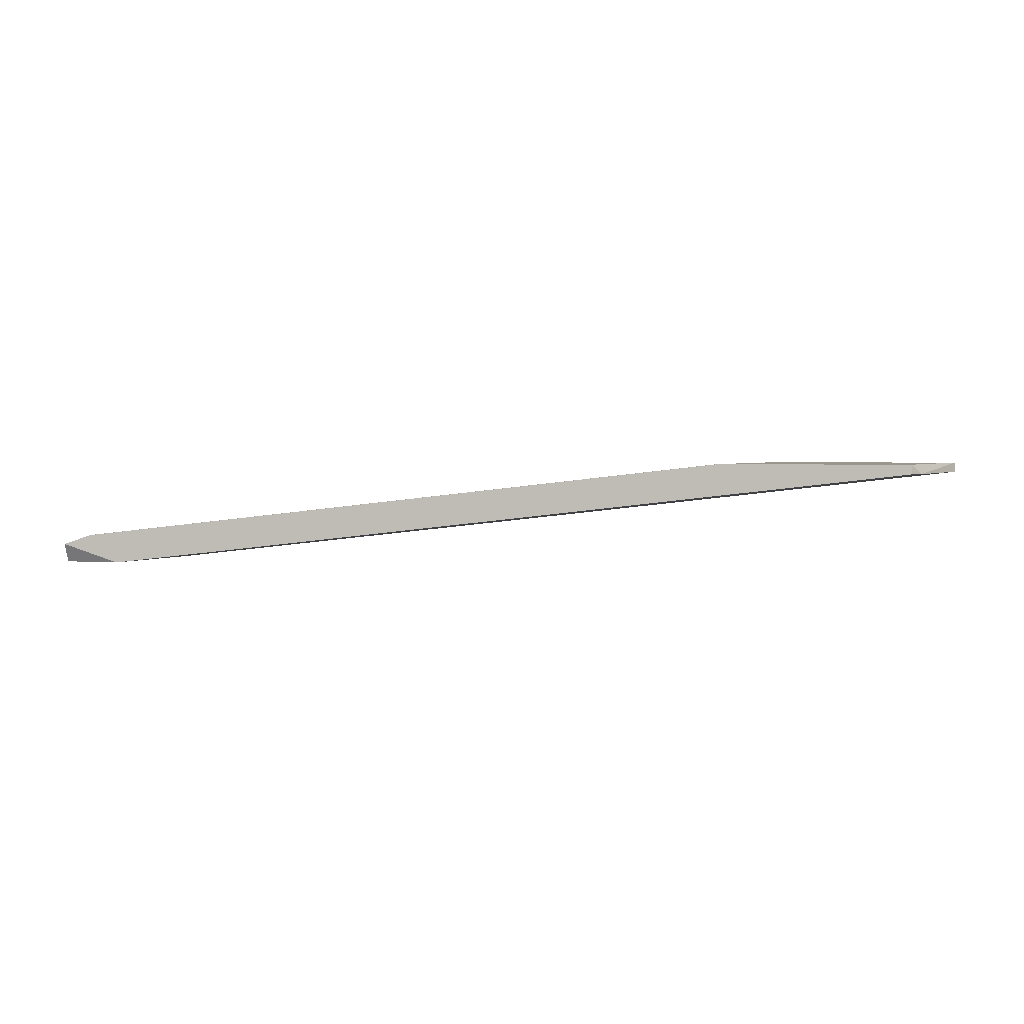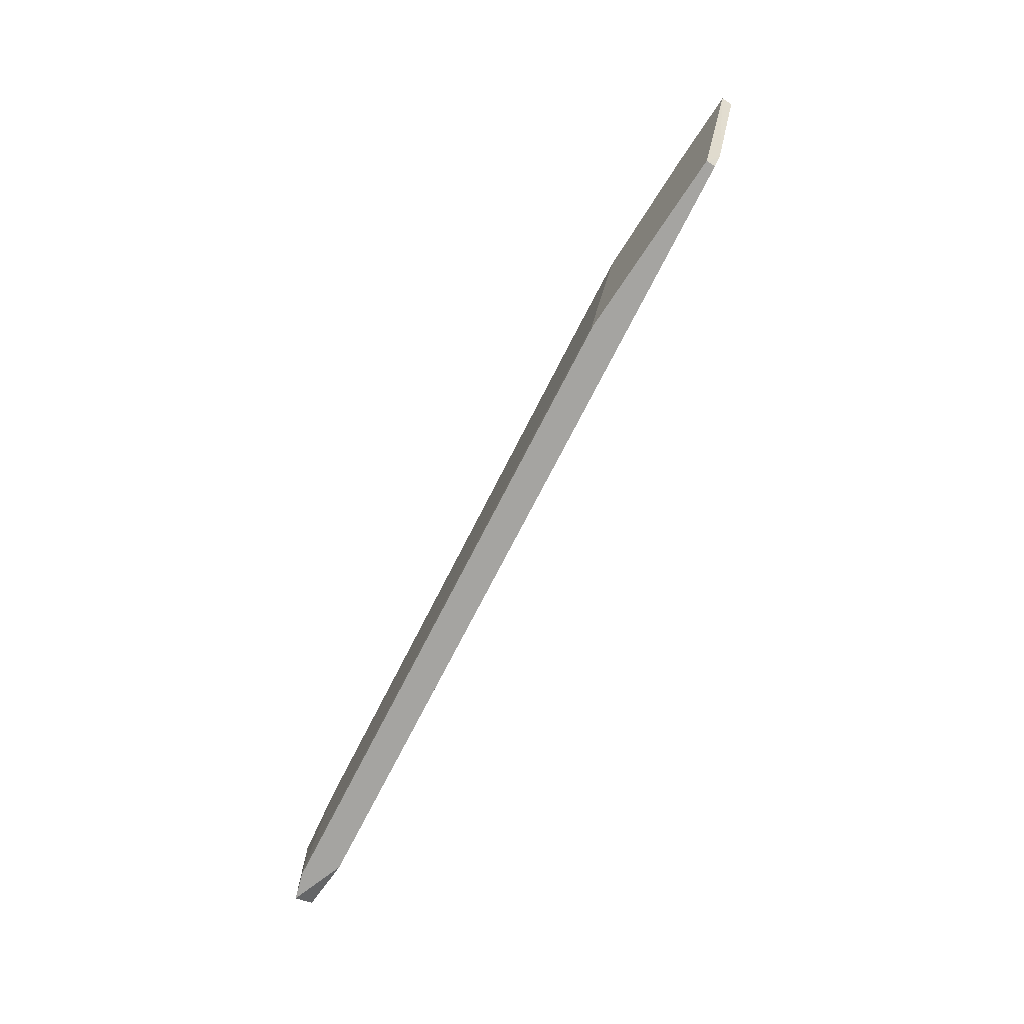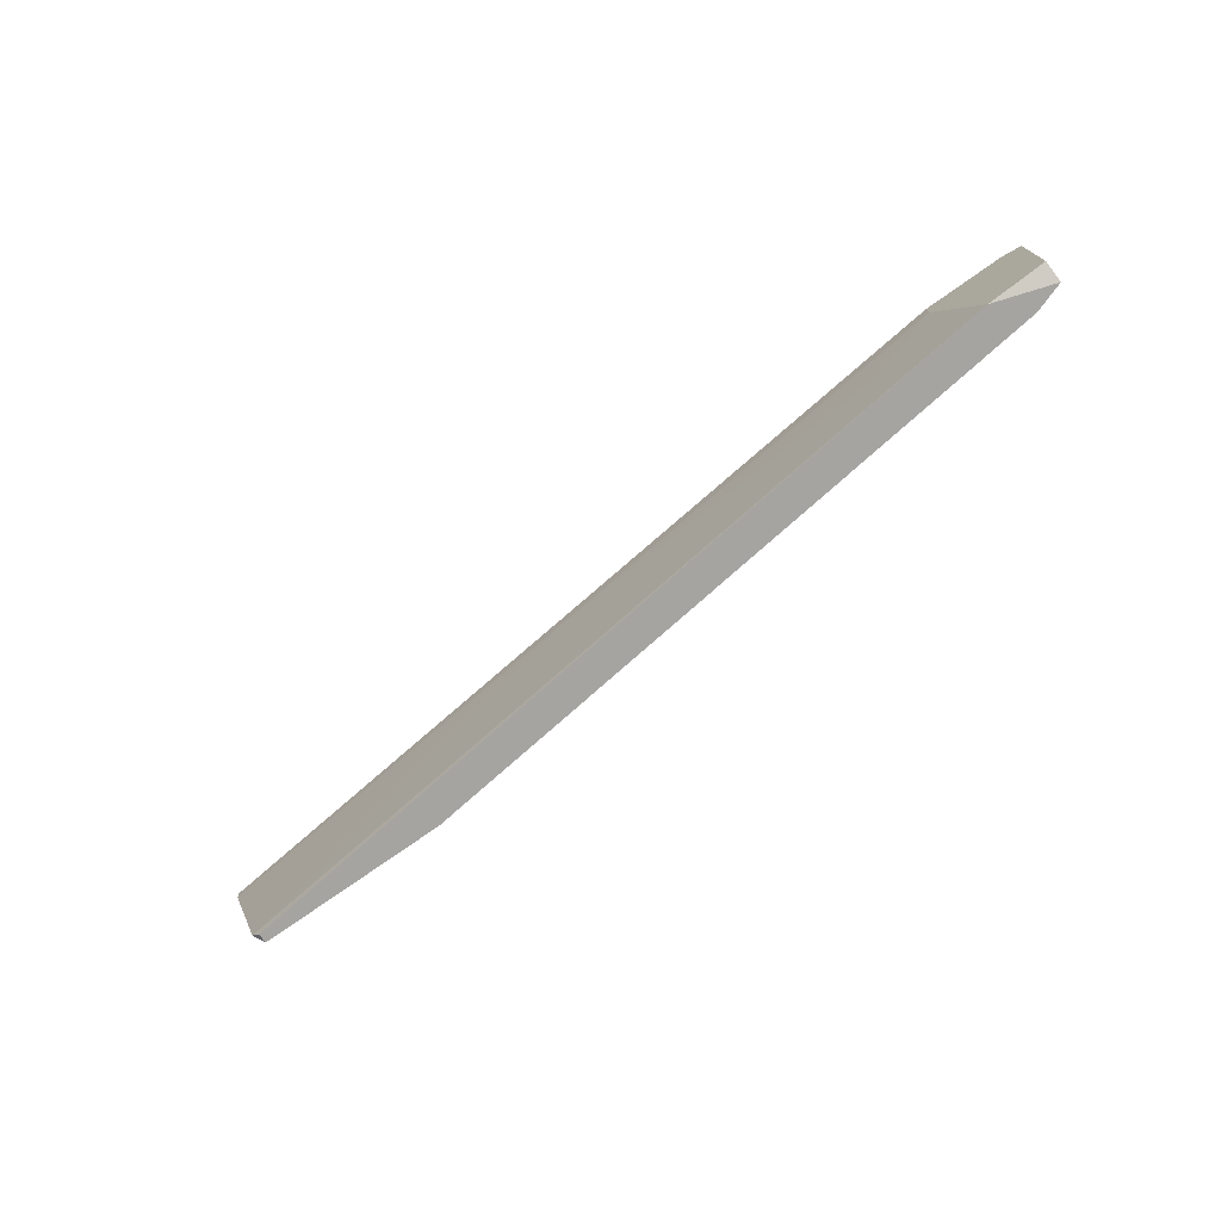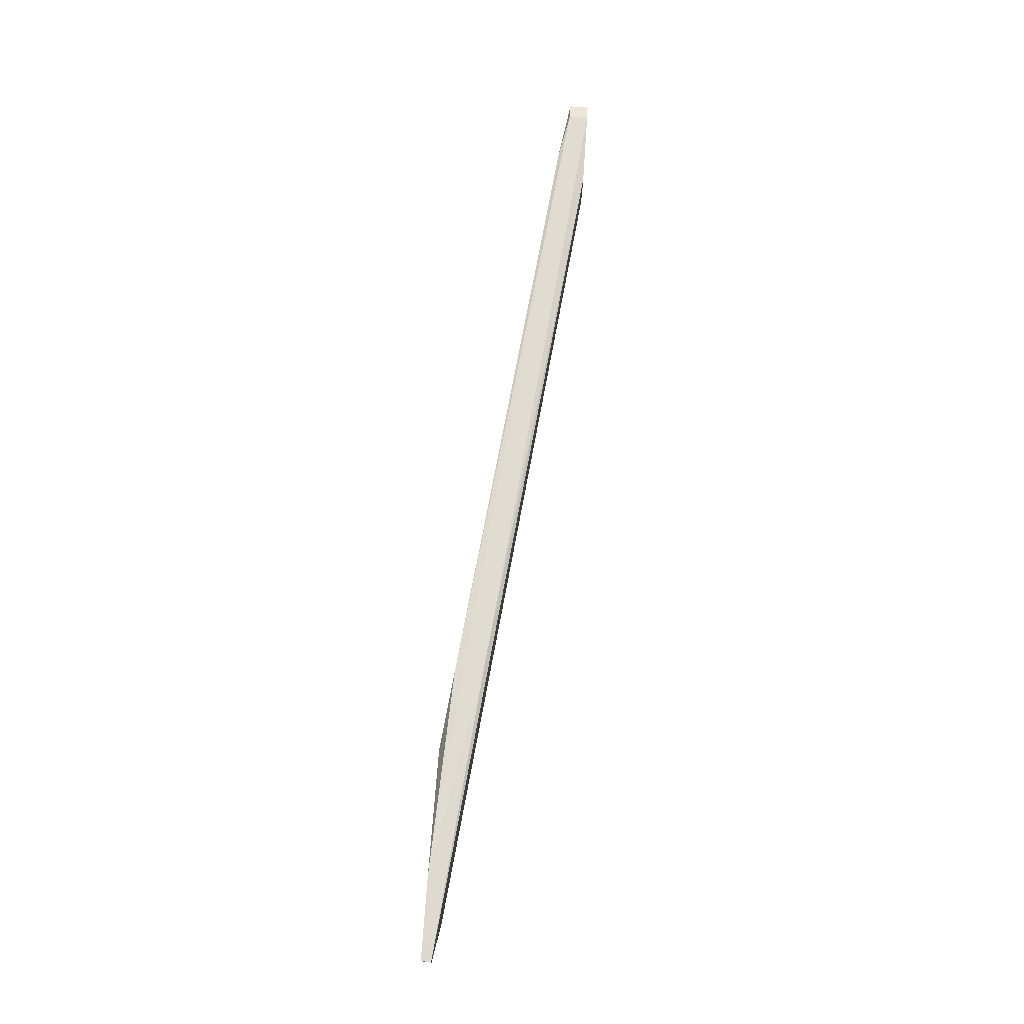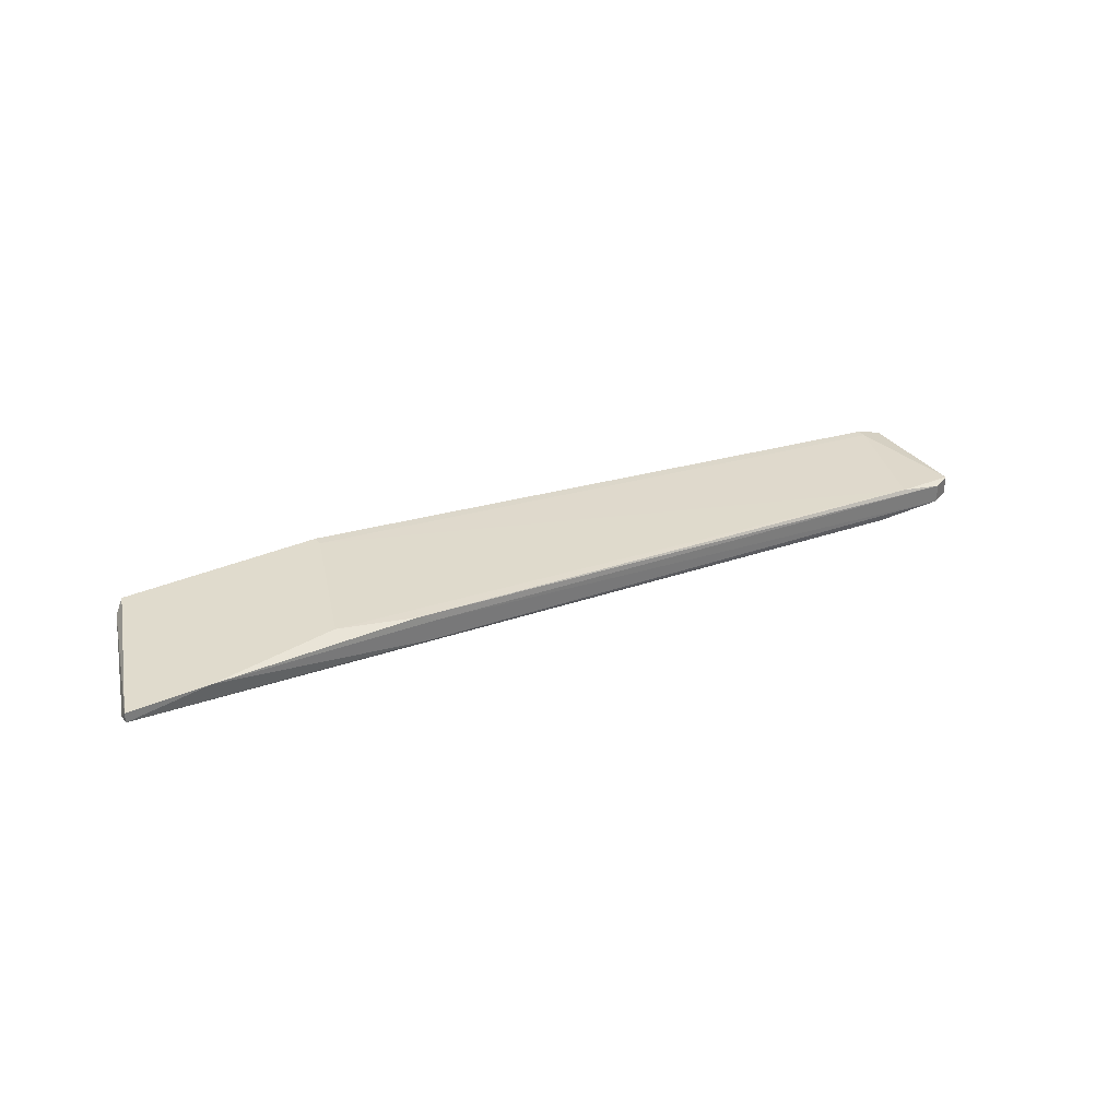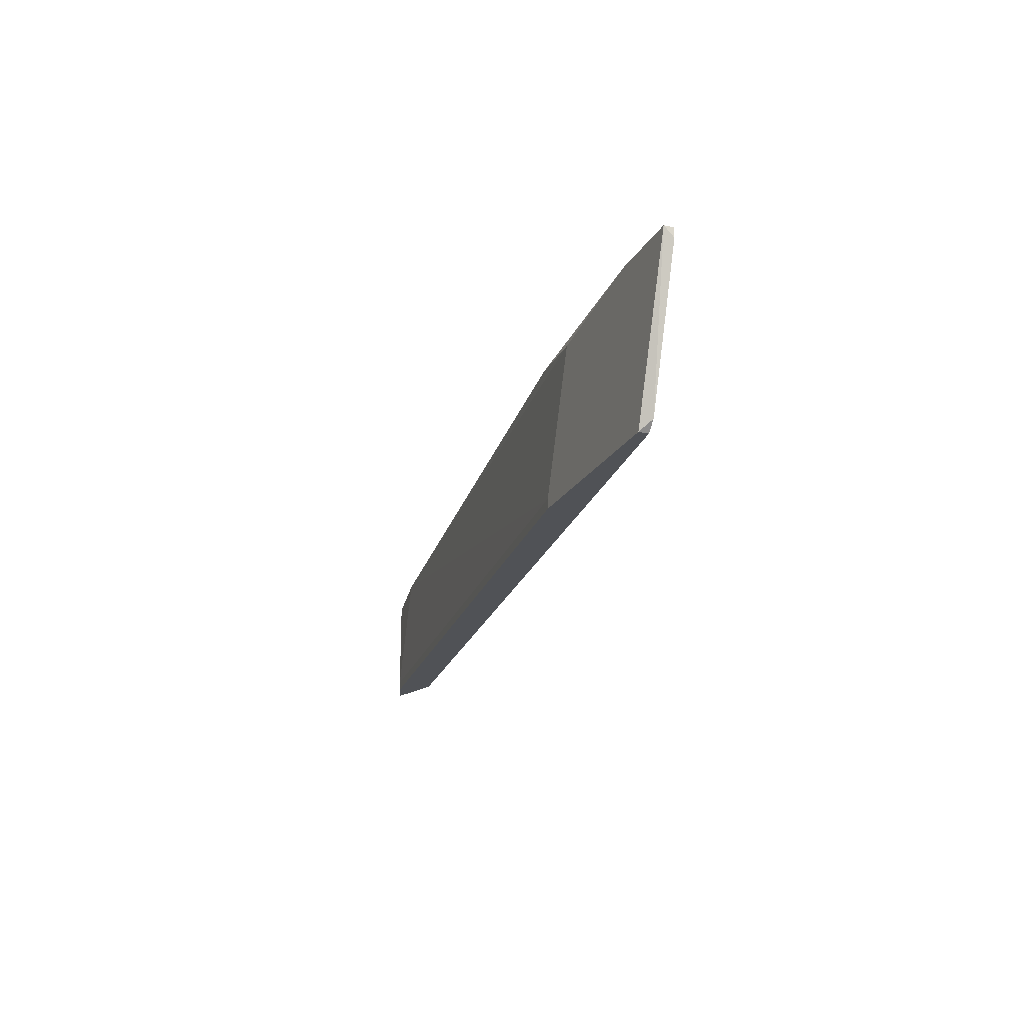
<metadata>
{"format":"obj","ext":"obj","renderer":"f3d","projection":"perspective","resolution":1024,"background":"white","views":[{"elev":2.4,"azim":-171.6,"up":"+Y"},{"elev":-73.4,"azim":-123.7,"up":"+Z"},{"elev":-73.5,"azim":35.5,"up":"+Z"},{"elev":71.8,"azim":-86.1,"up":"+Z"},{"elev":33.2,"azim":-31.2,"up":"+Y"},{"elev":-20.7,"azim":-111.8,"up":"+Z"}]}
</metadata>
<code>
v 0.01197 0.01465 0.0636
v 0.1091 0.003681 0.0589
v 0.09342 0.000544 0.04793
v 0.007263 0.01622 0.03853
v 0.007263 0.01622 0.0401
v -0.03351 0.01465 0.0636
v -0.03351 0.01465 0.06517
v -0.03351 0.01622 0.06517
v -0.02408 0.01465 0.03853
v -0.02408 0.01622 0.03853
v 0.1169 -0.001024 0.0589
v 0.1169 0.002113 0.0589
v 0.1154 0.003681 0.03853
v 0.1154 0.003681 0.0401
v 0.0151 0.01308 0.0636
v 0.03547 0.006814 0.0589
v 0.1106 -0.001024 0.03853
v -0.000569 0.01622 0.06203
v 0.1201 -0.001024 0.0401
v 0.1201 -0.001024 0.05733
v 0.1201 0.002113 0.03853
v 0.1201 0.002113 0.05733
v 0.1044 -0.001024 0.05576
v 0.1044 -0.001024 0.0589
v -0.02564 0.01465 0.0401
v -0.02095 0.01622 0.06517
v 0.01353 0.009946 0.0636
f 3 23 16
f 25 9 17
f 17 9 4
f 17 4 13
f 18 4 8
f 24 17 19
f 9 25 10
f 4 9 10
f 25 8 10
f 8 4 10
f 24 19 11
f 17 24 23
f 24 7 23
f 2 18 1
f 17 13 21
f 13 22 21
f 19 17 21
f 22 19 21
f 13 4 5
f 4 18 5
f 18 2 5
f 7 24 27
f 11 15 27
f 24 11 27
f 8 25 6
f 7 8 6
f 23 7 6
f 22 2 12
f 15 11 12
f 11 22 12
f 1 15 12
f 2 1 12
f 18 8 26
f 8 7 26
f 15 1 26
f 1 18 26
f 27 15 26
f 7 27 26
f 19 22 20
f 22 11 20
f 11 19 20
f 22 13 14
f 2 22 14
f 13 5 14
f 5 2 14
f 25 17 3
f 17 23 3
f 6 25 16
f 23 6 16
f 25 3 16

</code>
